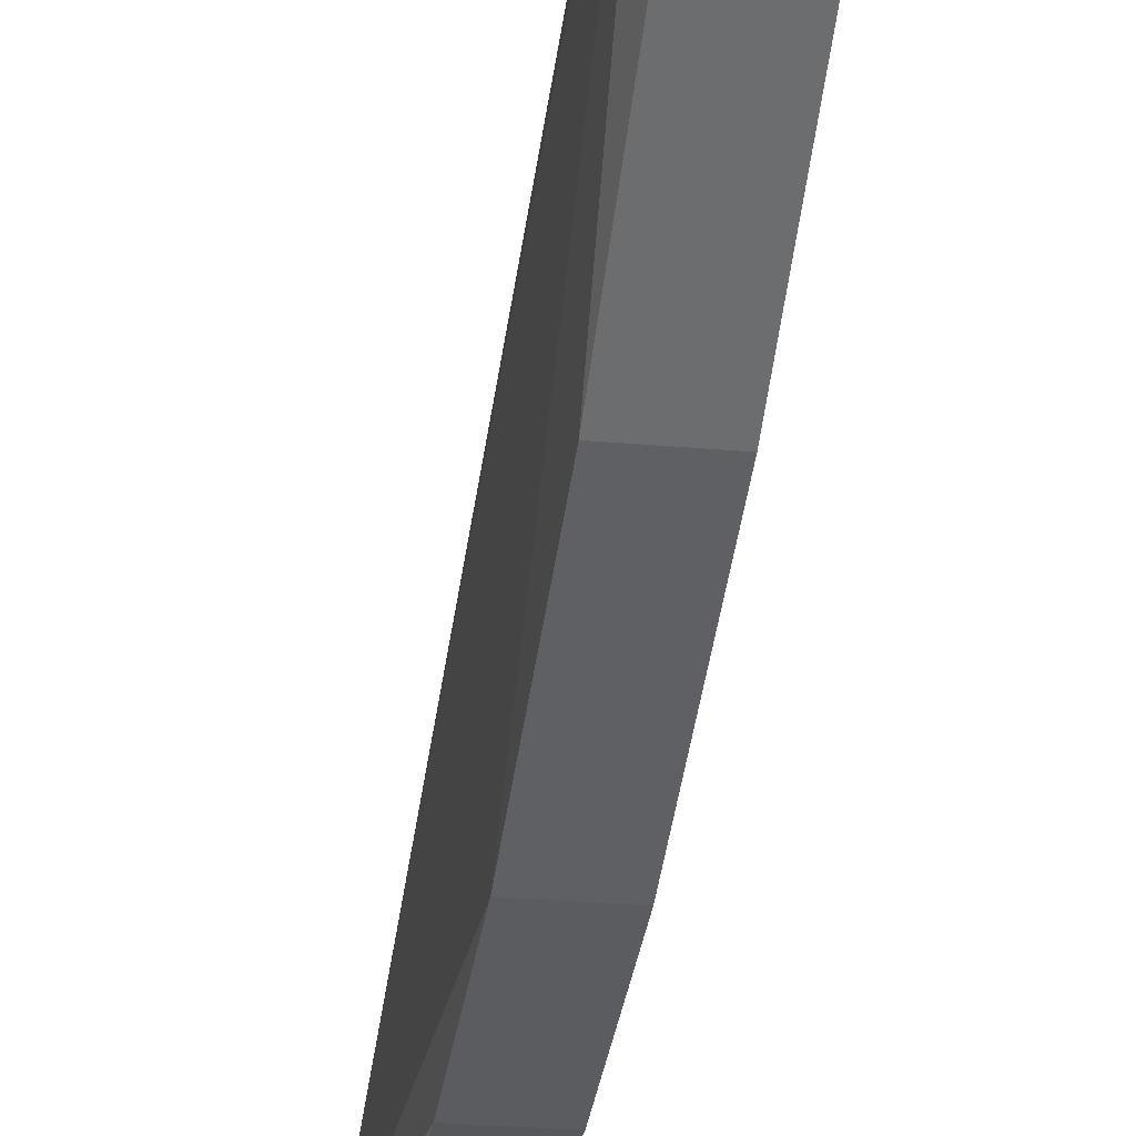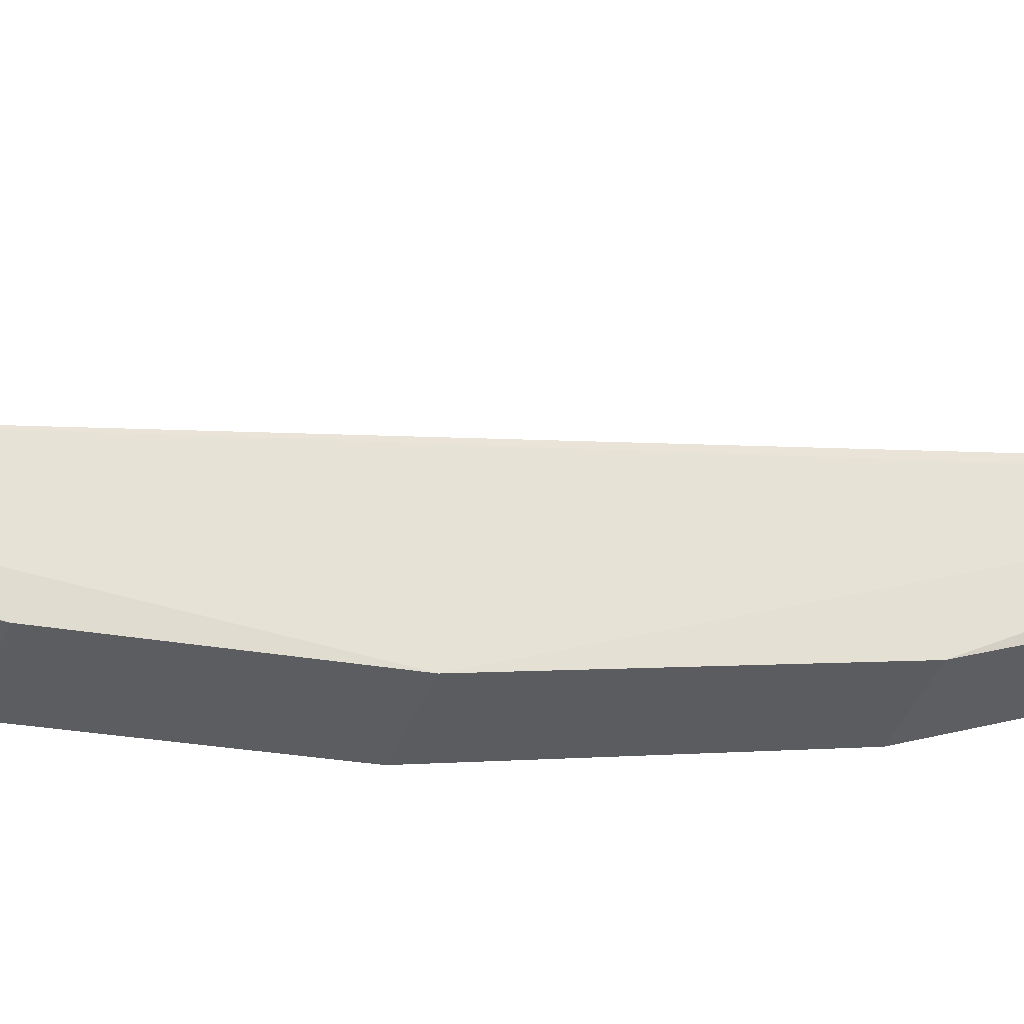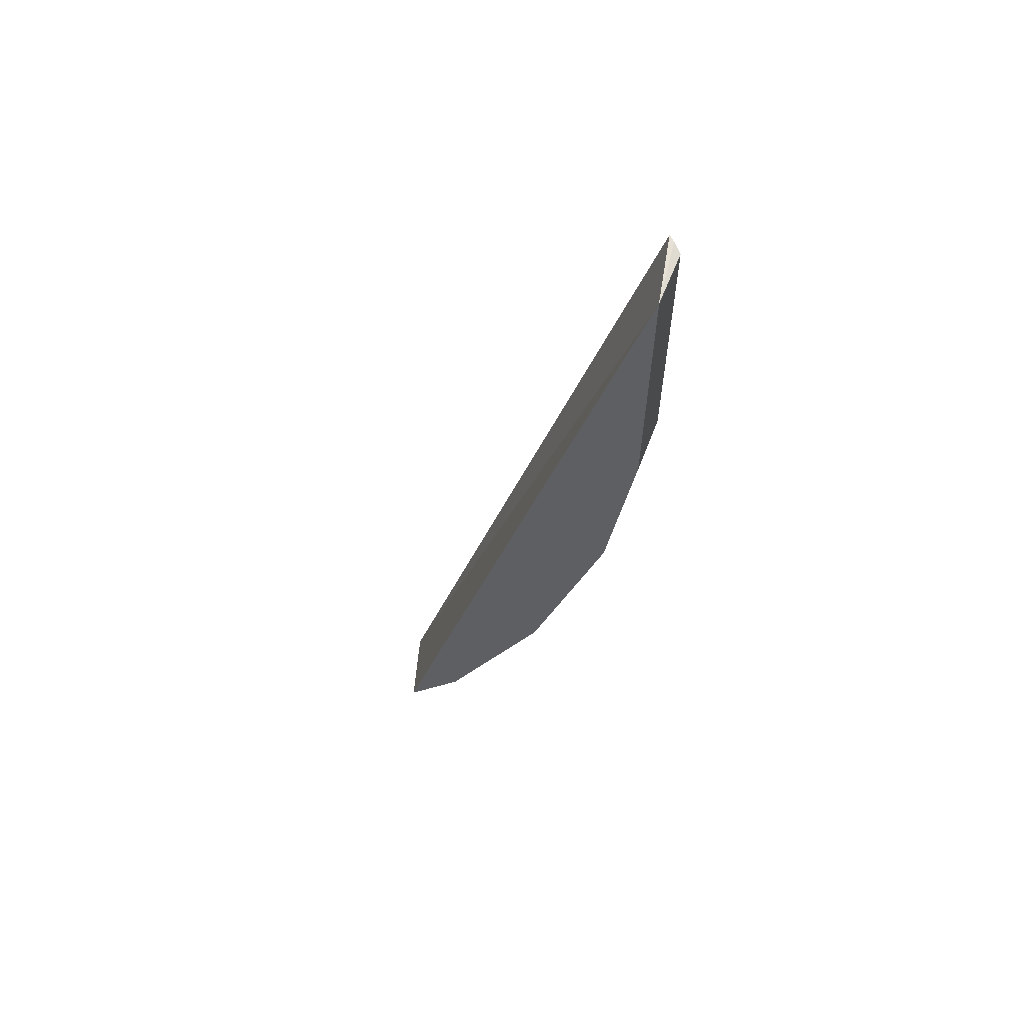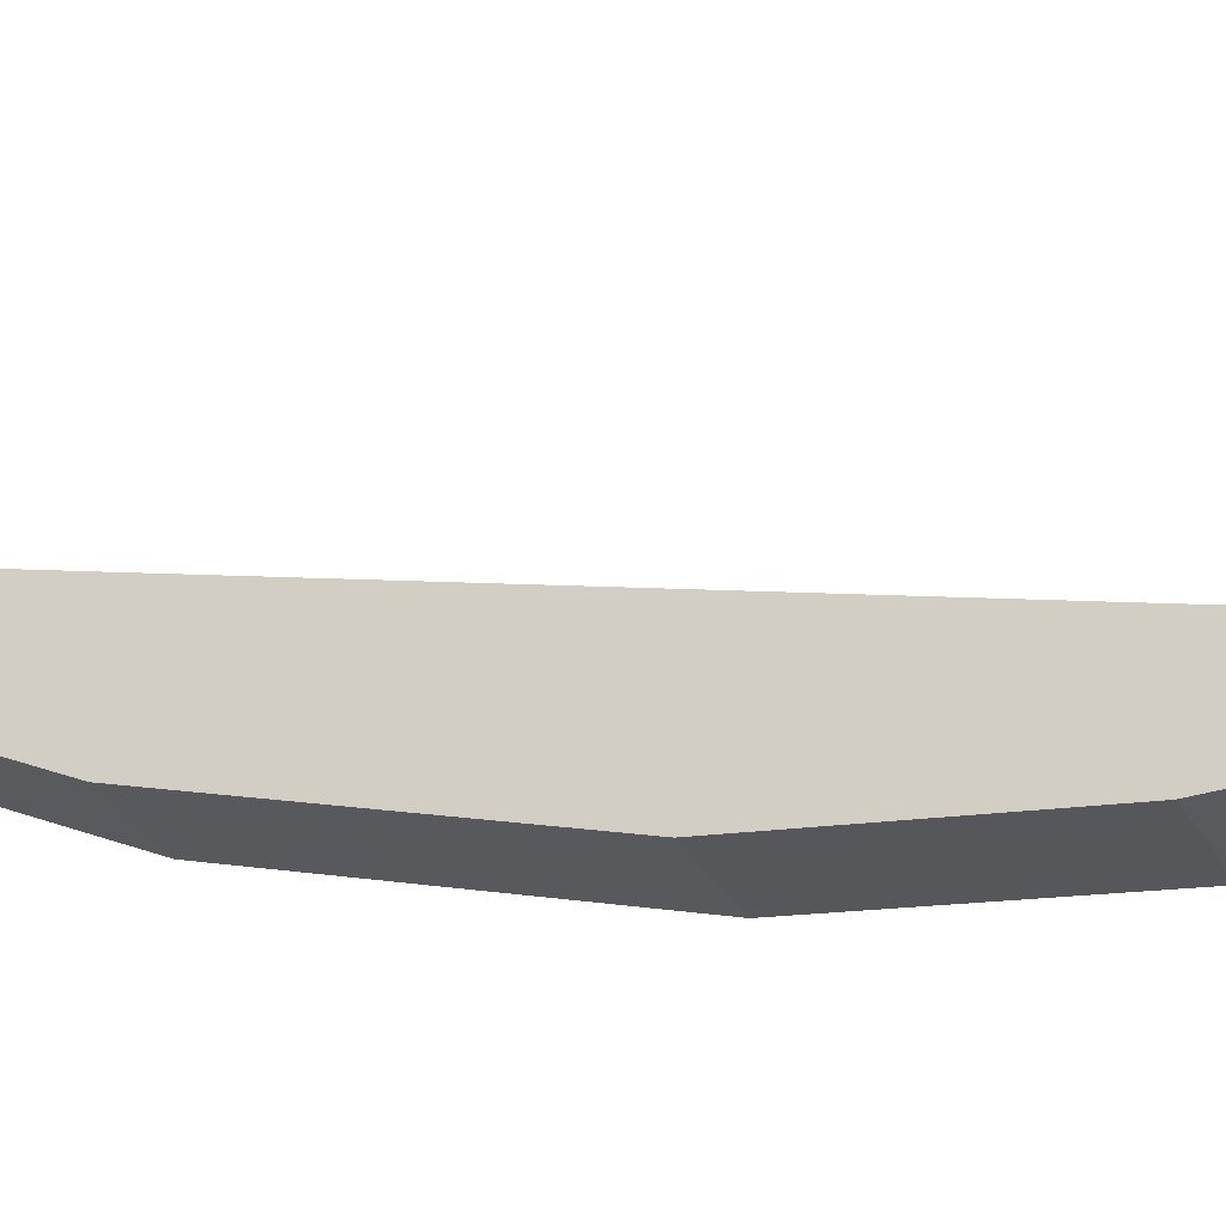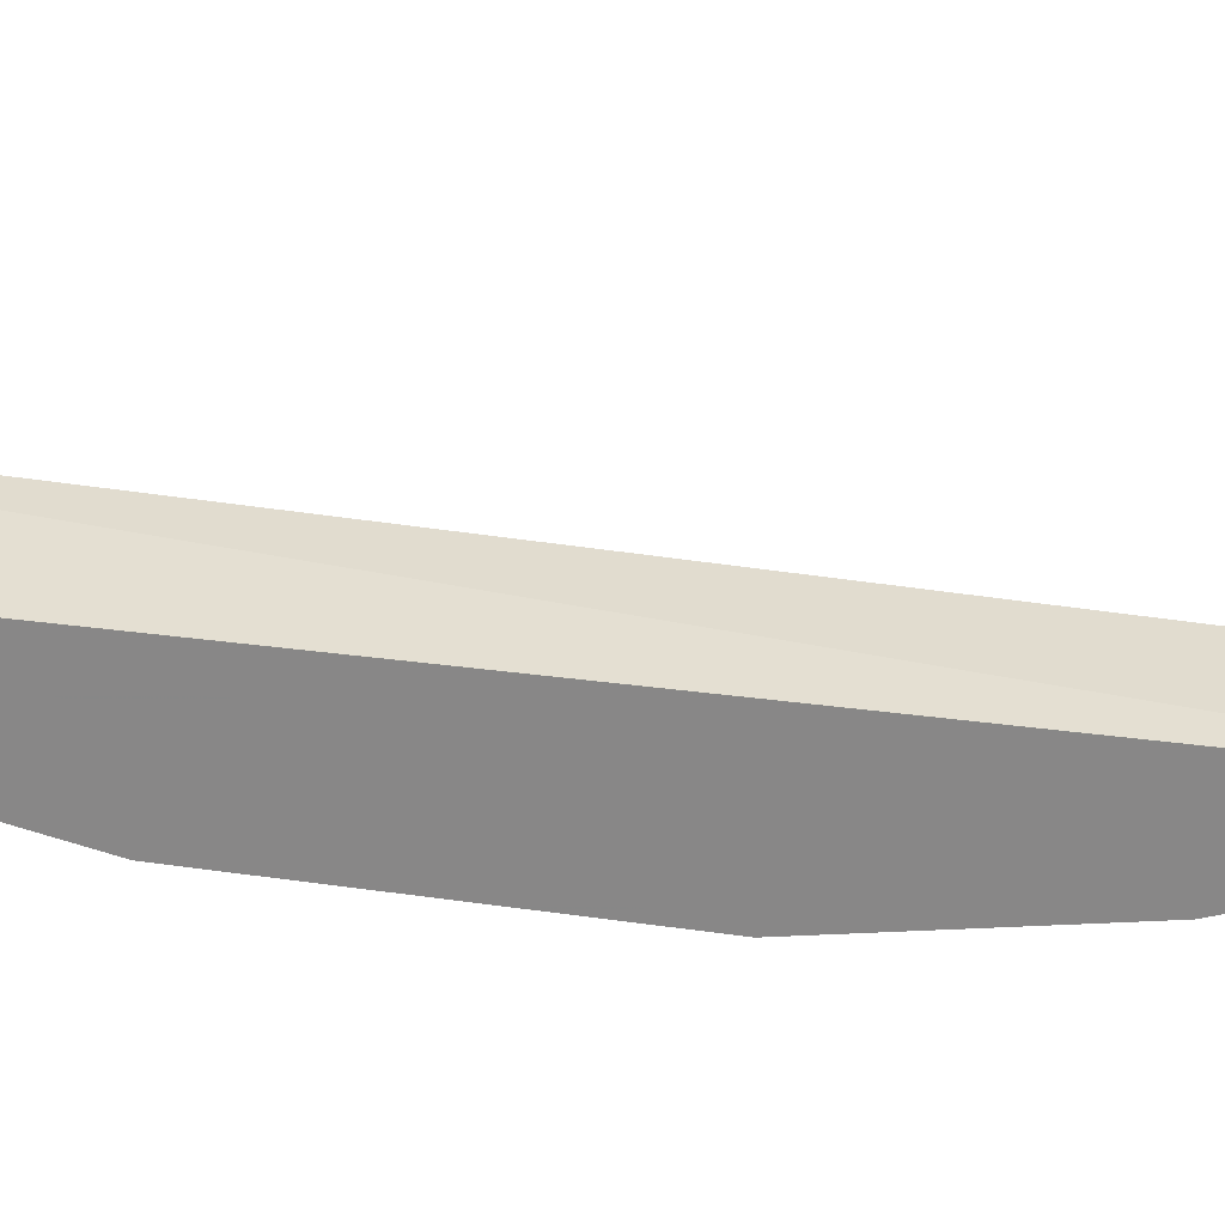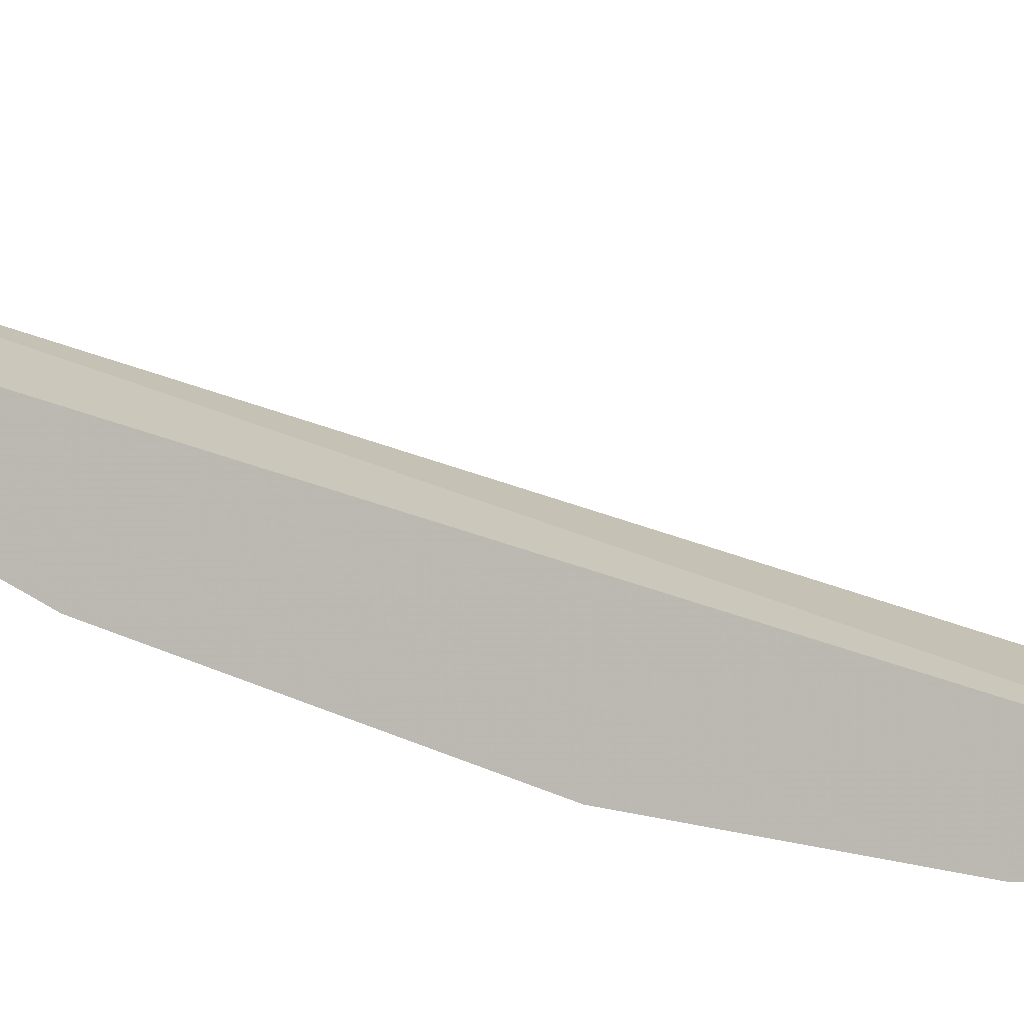
<metadata>
{"format":"obj","ext":"obj","renderer":"f3d","projection":"perspective","resolution":1024,"background":"white","views":[{"elev":-26.0,"azim":171.7,"up":"+Y"},{"elev":-42.1,"azim":68.9,"up":"+Y"},{"elev":57.5,"azim":-69.5,"up":"+Z"},{"elev":-31.6,"azim":-65.0,"up":"+Y"},{"elev":27.4,"azim":-109.8,"up":"+Y"},{"elev":0.9,"azim":-75.5,"up":"+Y"}]}
</metadata>
<code>
v -0.4017 1.824 0.8003
v -0.4039 1.832 0.7733
v -0.4021 1.825 0.7879
v -0.4018 1.833 0.7732
v -0.4039 1.824 0.8003
v -0.4021 1.827 0.7814
v -0.4017 1.832 0.7737
v -0.4017 1.833 0.7732
v -0.4039 1.825 0.7879
v -0.4021 1.824 0.7929
v -0.4021 1.83 0.7755
v -0.4039 1.827 0.7814
v -0.4021 1.824 0.8002
v -0.4039 1.824 0.7929
v -0.4021 1.831 0.7741
v -0.4039 1.83 0.7755
v -0.4018 1.824 0.8003
v -0.4039 1.824 0.8002
f 7 1 3
f 7 3 6
f 8 5 1
f 8 4 2
f 8 2 5
f 8 1 7
f 9 6 3
f 10 3 1
f 11 7 6
f 12 9 2
f 12 6 9
f 13 10 1
f 14 9 3
f 14 3 10
f 14 2 9
f 15 2 4
f 15 7 11
f 15 8 7
f 15 4 8
f 16 12 2
f 16 11 6
f 16 6 12
f 16 15 11
f 16 2 15
f 17 13 1
f 17 1 5
f 17 5 13
f 18 13 5
f 18 5 2
f 18 2 14
f 18 14 10
f 18 10 13

</code>
